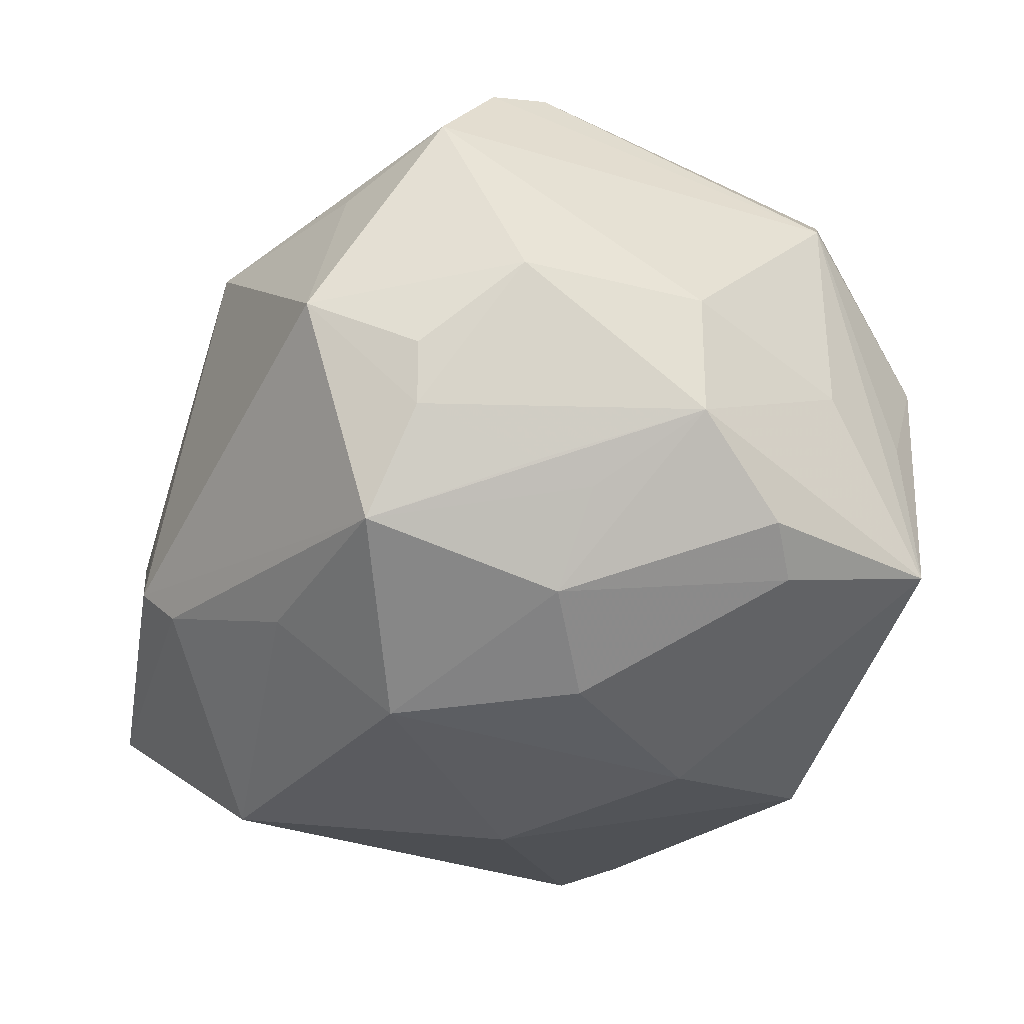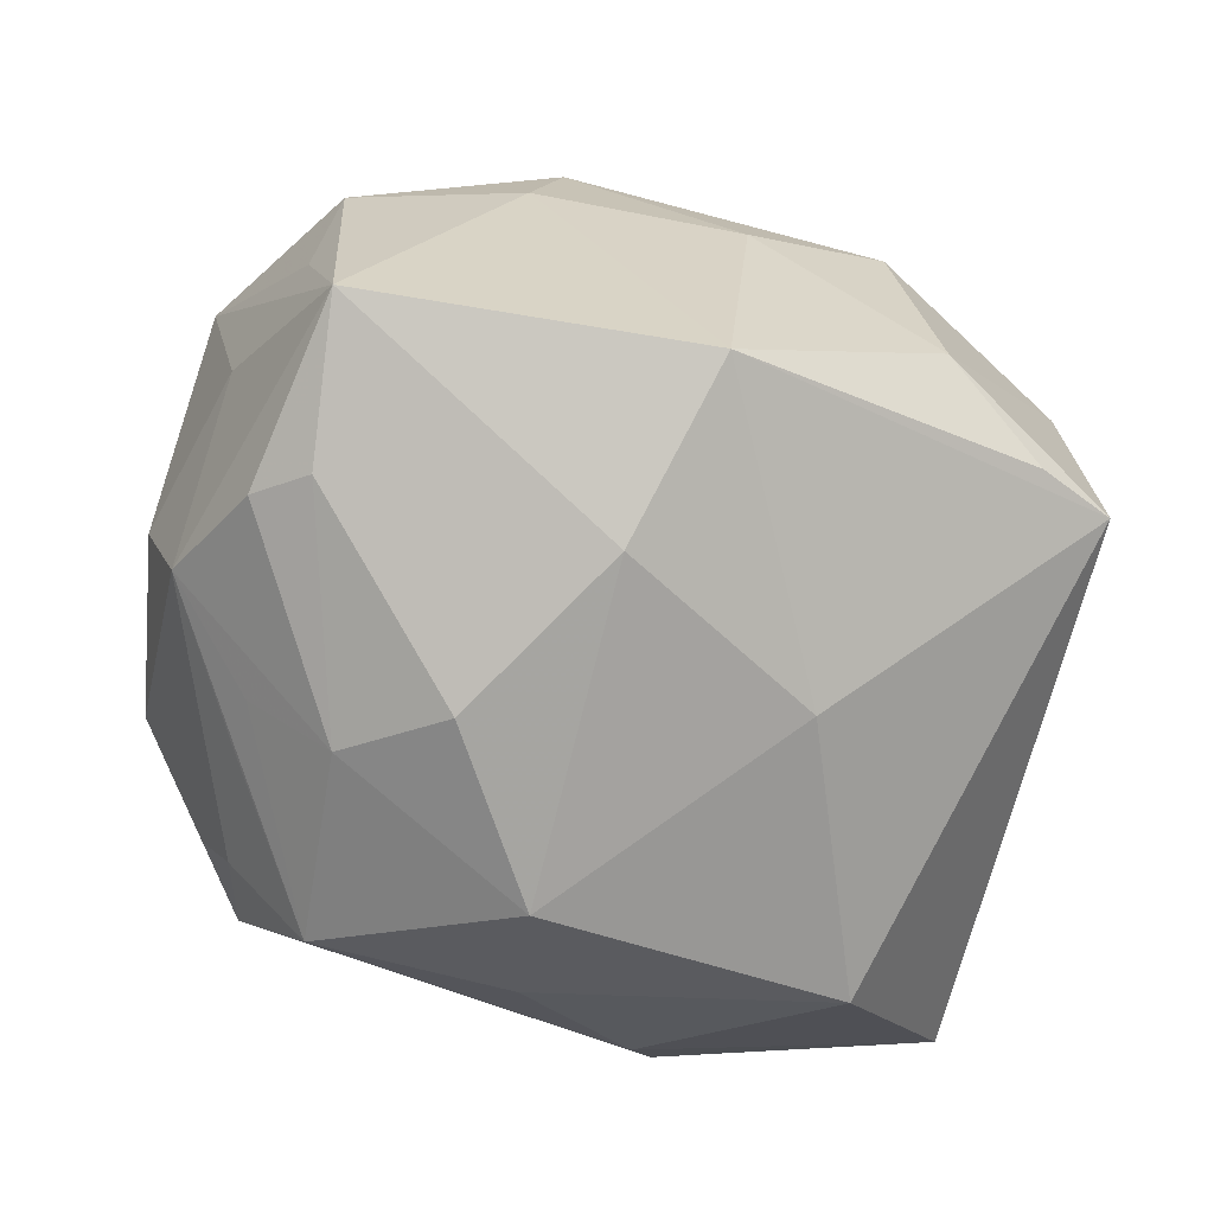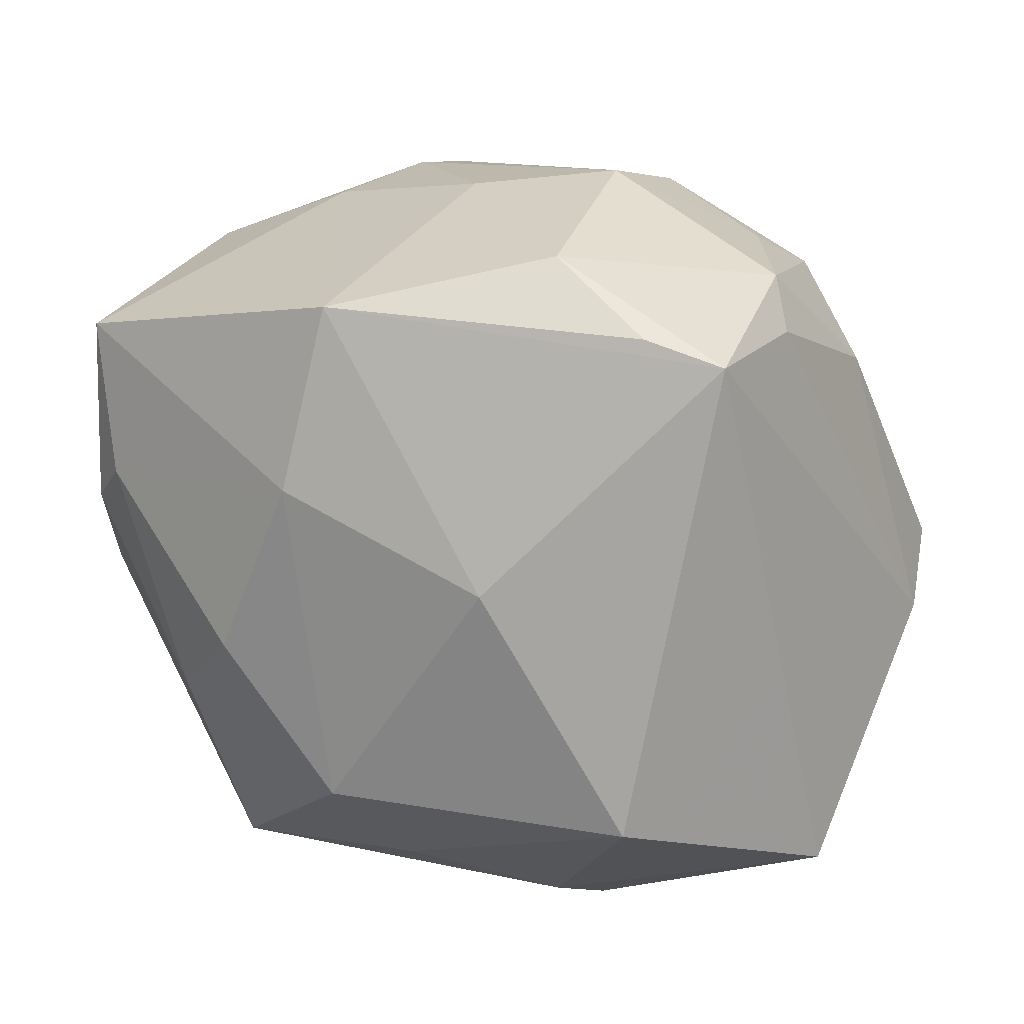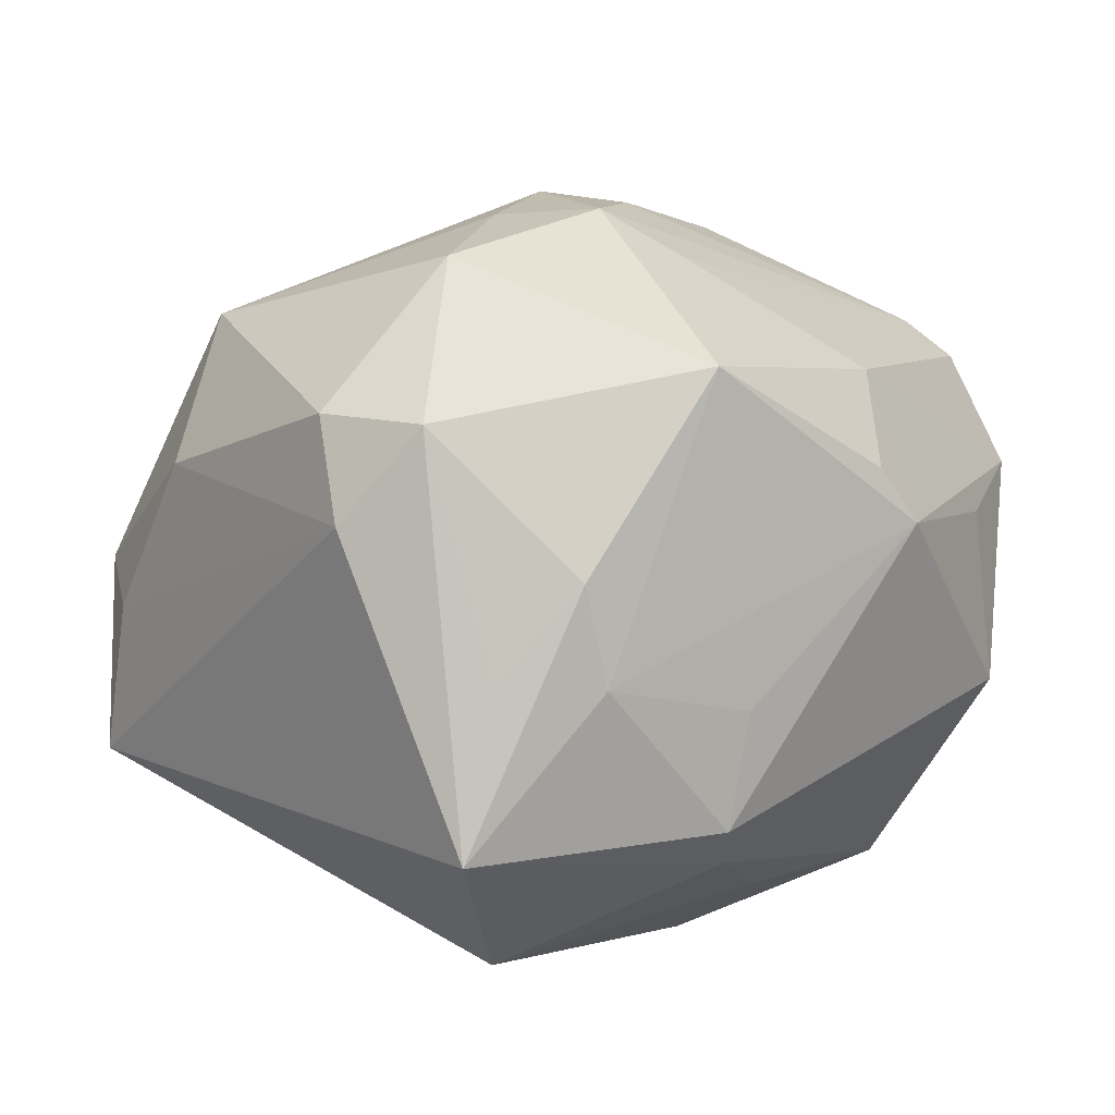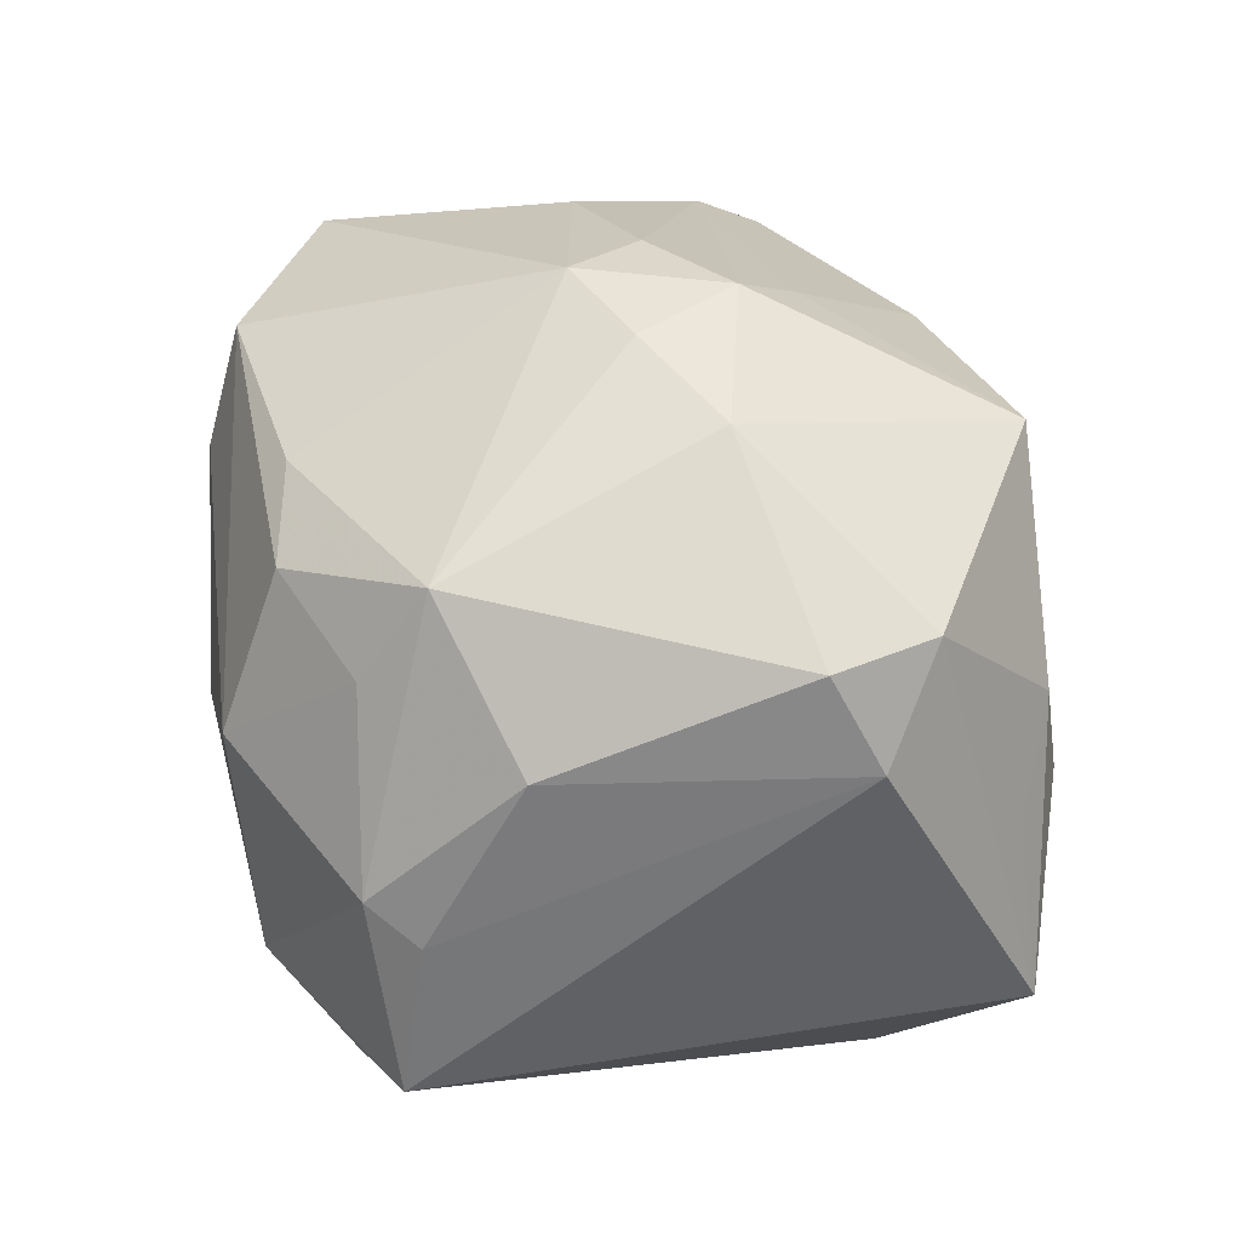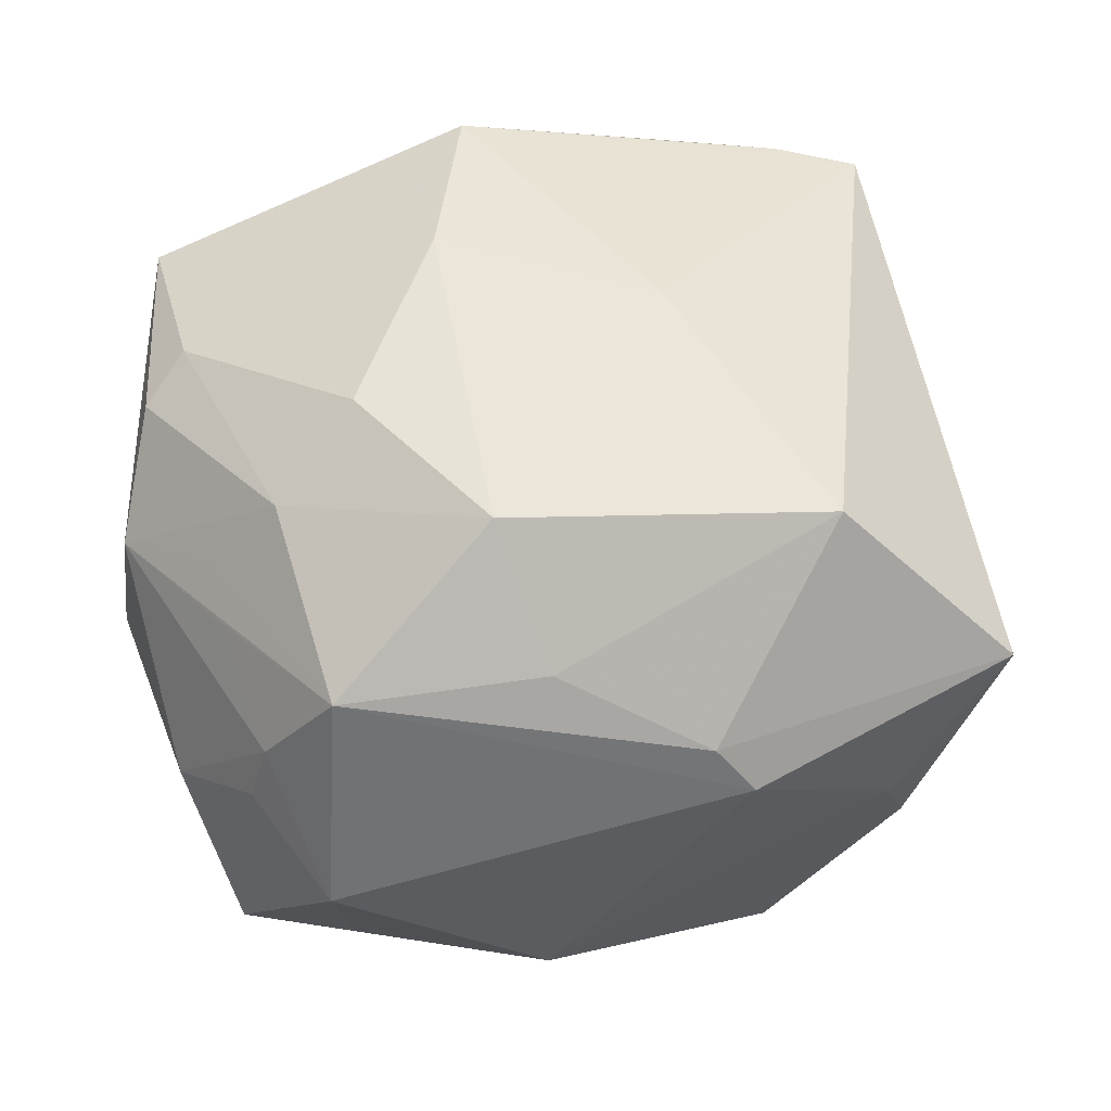
<metadata>
{"format":"obj","ext":"obj","renderer":"f3d","projection":"perspective","resolution":1024,"background":"white","views":[{"elev":-44.9,"azim":52.7,"up":"+Z"},{"elev":-69.0,"azim":154.3,"up":"+Z"},{"elev":28.7,"azim":-150.4,"up":"+Y"},{"elev":15.0,"azim":-55.1,"up":"+Z"},{"elev":37.4,"azim":-111.4,"up":"+Z"},{"elev":-27.0,"azim":-171.6,"up":"+Y"}]}
</metadata>
<code>
v -0.0445 -0.006061 0.01413
v -0.02128 -0.001516 0.03562
v -0.02339 0.02603 0.02753
v 0.00609 -0.03251 0.02357
v 0.03641 0.00561 -0.02677
v 0.01956 -0.04099 -0.0105
v -0.005918 -0.008675 0.03901
v -0.008832 0.03508 0.02205
v 0.003868 0.0393 0.0004005
v 0.03347 -0.03471 0.009366
v 0.02638 -0.03188 -0.01614
v 0.04188 0.009923 -0.01042
v 0.03956 -0.006148 -0.0205
v -0.04126 -0.02138 0.001391
v -0.02179 -0.03431 -0.01617
v 0.005689 -0.004263 0.03803
v 0.02089 -0.03802 0.006863
v 0.03717 0.0165 0.02762
v 0.0003667 0.03115 0.02638
v -0.02153 0.03208 0.01809
v 0.03227 0.01043 -0.02883
v -0.01917 -0.03087 0.02768
v -0.008775 0.002036 0.03789
v -0.03075 0.03533 0.002159
v -0.03468 -0.02671 0.009836
v 0.02379 -0.03 -0.02169
v 0.004962 0.03549 -0.02778
v -0.01897 -0.03475 -0.00487
v -0.001184 -0.03838 0.0157
v 0.02191 -0.003747 0.03356
v 0.01303 -0.001486 -0.03695
v -0.00219 -0.01606 0.03443
v 0.03453 -0.02196 0.02332
v 0.02084 -0.01034 -0.03366
v -0.004579 -0.02715 -0.02859
v -0.04141 -0.001874 0.02364
v 0.02901 -0.01217 -0.02658
v -0.0344 0.03375 -0.01761
v -0.01466 0.04048 -0.01535
v 0.02779 -0.01794 -0.02528
v 0.001612 -0.04102 0.01003
v 0.006248 0.01749 -0.03438
v 0.0235 0.03321 0.004439
v 0.03725 0.02502 -0.02401
v -0.02631 0.03555 -0.01903
v 0.03589 -0.02586 -0.00856
v -0.01562 0.01044 -0.03257
v 0.02025 0.03355 0.01614
v -0.03536 0.02198 0.01465
v 0.02152 0.02969 0.02761
v -0.03396 0.03128 -0.001814
v -0.03159 -0.01376 -0.03129
v 0.0427 -0.008552 -0.008611
v -0.04634 -0.02151 -0.01474
v 0.03339 -0.02813 0.02024
v -0.00991 0.0414 0.006441
v -0.03381 -0.02865 -6.047e-05
v -0.04 -0.01273 0.02366
v -0.0004995 -0.01534 -0.03762
v 0.03358 0.0225 0.02304
v 0.04541 0.007208 0.0117
v 0.002168 0.004182 0.03895
v -0.01855 -0.0321 -0.02072
v 0.03892 0.02564 0.002943
v 0.03956 0.02159 -0.008951
v 0.01529 -0.02976 -0.03075
f 24 49 3
f 42 44 21
f 53 13 12
f 12 13 44
f 47 52 38
f 59 47 42
f 52 47 59
f 54 52 63
f 38 52 54
f 1 38 54
f 39 24 56
f 38 24 39
f 42 47 27
f 27 47 38
f 27 44 42
f 3 2 23
f 51 24 38
f 49 24 51
f 51 38 1
f 1 49 51
f 66 59 34
f 5 13 34
f 34 21 5
f 44 13 5
f 5 21 44
f 58 22 2
f 1 54 58
f 64 65 44
f 31 59 42
f 34 59 31
f 42 21 31
f 31 21 34
f 38 39 45
f 45 27 38
f 39 27 45
f 9 39 56
f 9 27 39
f 56 48 9
f 3 49 36
f 36 2 3
f 36 49 1
f 36 58 2
f 1 58 36
f 3 23 62
f 16 30 62
f 30 18 62
f 20 24 3
f 3 8 20
f 56 24 20
f 20 8 56
f 50 48 56
f 56 8 50
f 50 62 18
f 50 64 48
f 34 13 37
f 37 66 34
f 13 66 37
f 52 59 35
f 59 66 35
f 63 52 35
f 35 66 63
f 6 41 15
f 63 66 15
f 15 66 6
f 15 54 63
f 6 10 17
f 17 41 6
f 10 41 17
f 22 41 29
f 22 58 25
f 7 23 2
f 2 22 7
f 22 32 7
f 16 62 7
f 7 62 23
f 48 64 43
f 43 9 48
f 43 64 44
f 44 27 43
f 27 9 43
f 18 64 60
f 60 50 18
f 64 50 60
f 19 8 3
f 19 50 8
f 3 62 19
f 62 50 19
f 6 66 26
f 26 11 6
f 53 10 46
f 46 13 53
f 46 10 6
f 6 11 46
f 46 26 13
f 11 26 46
f 4 41 10
f 4 29 41
f 4 10 55
f 22 29 4
f 55 32 4
f 4 32 22
f 14 58 54
f 54 25 14
f 14 25 58
f 54 15 57
f 57 25 54
f 57 41 22
f 22 25 57
f 33 18 30
f 33 30 16
f 16 7 33
f 33 32 55
f 33 7 32
f 61 64 18
f 18 33 61
f 65 64 61
f 61 10 53
f 44 65 61
f 61 12 44
f 53 12 61
f 55 10 61
f 61 33 55
f 40 66 13
f 13 26 40
f 40 26 66
f 28 15 41
f 41 57 28
f 28 57 15

</code>
